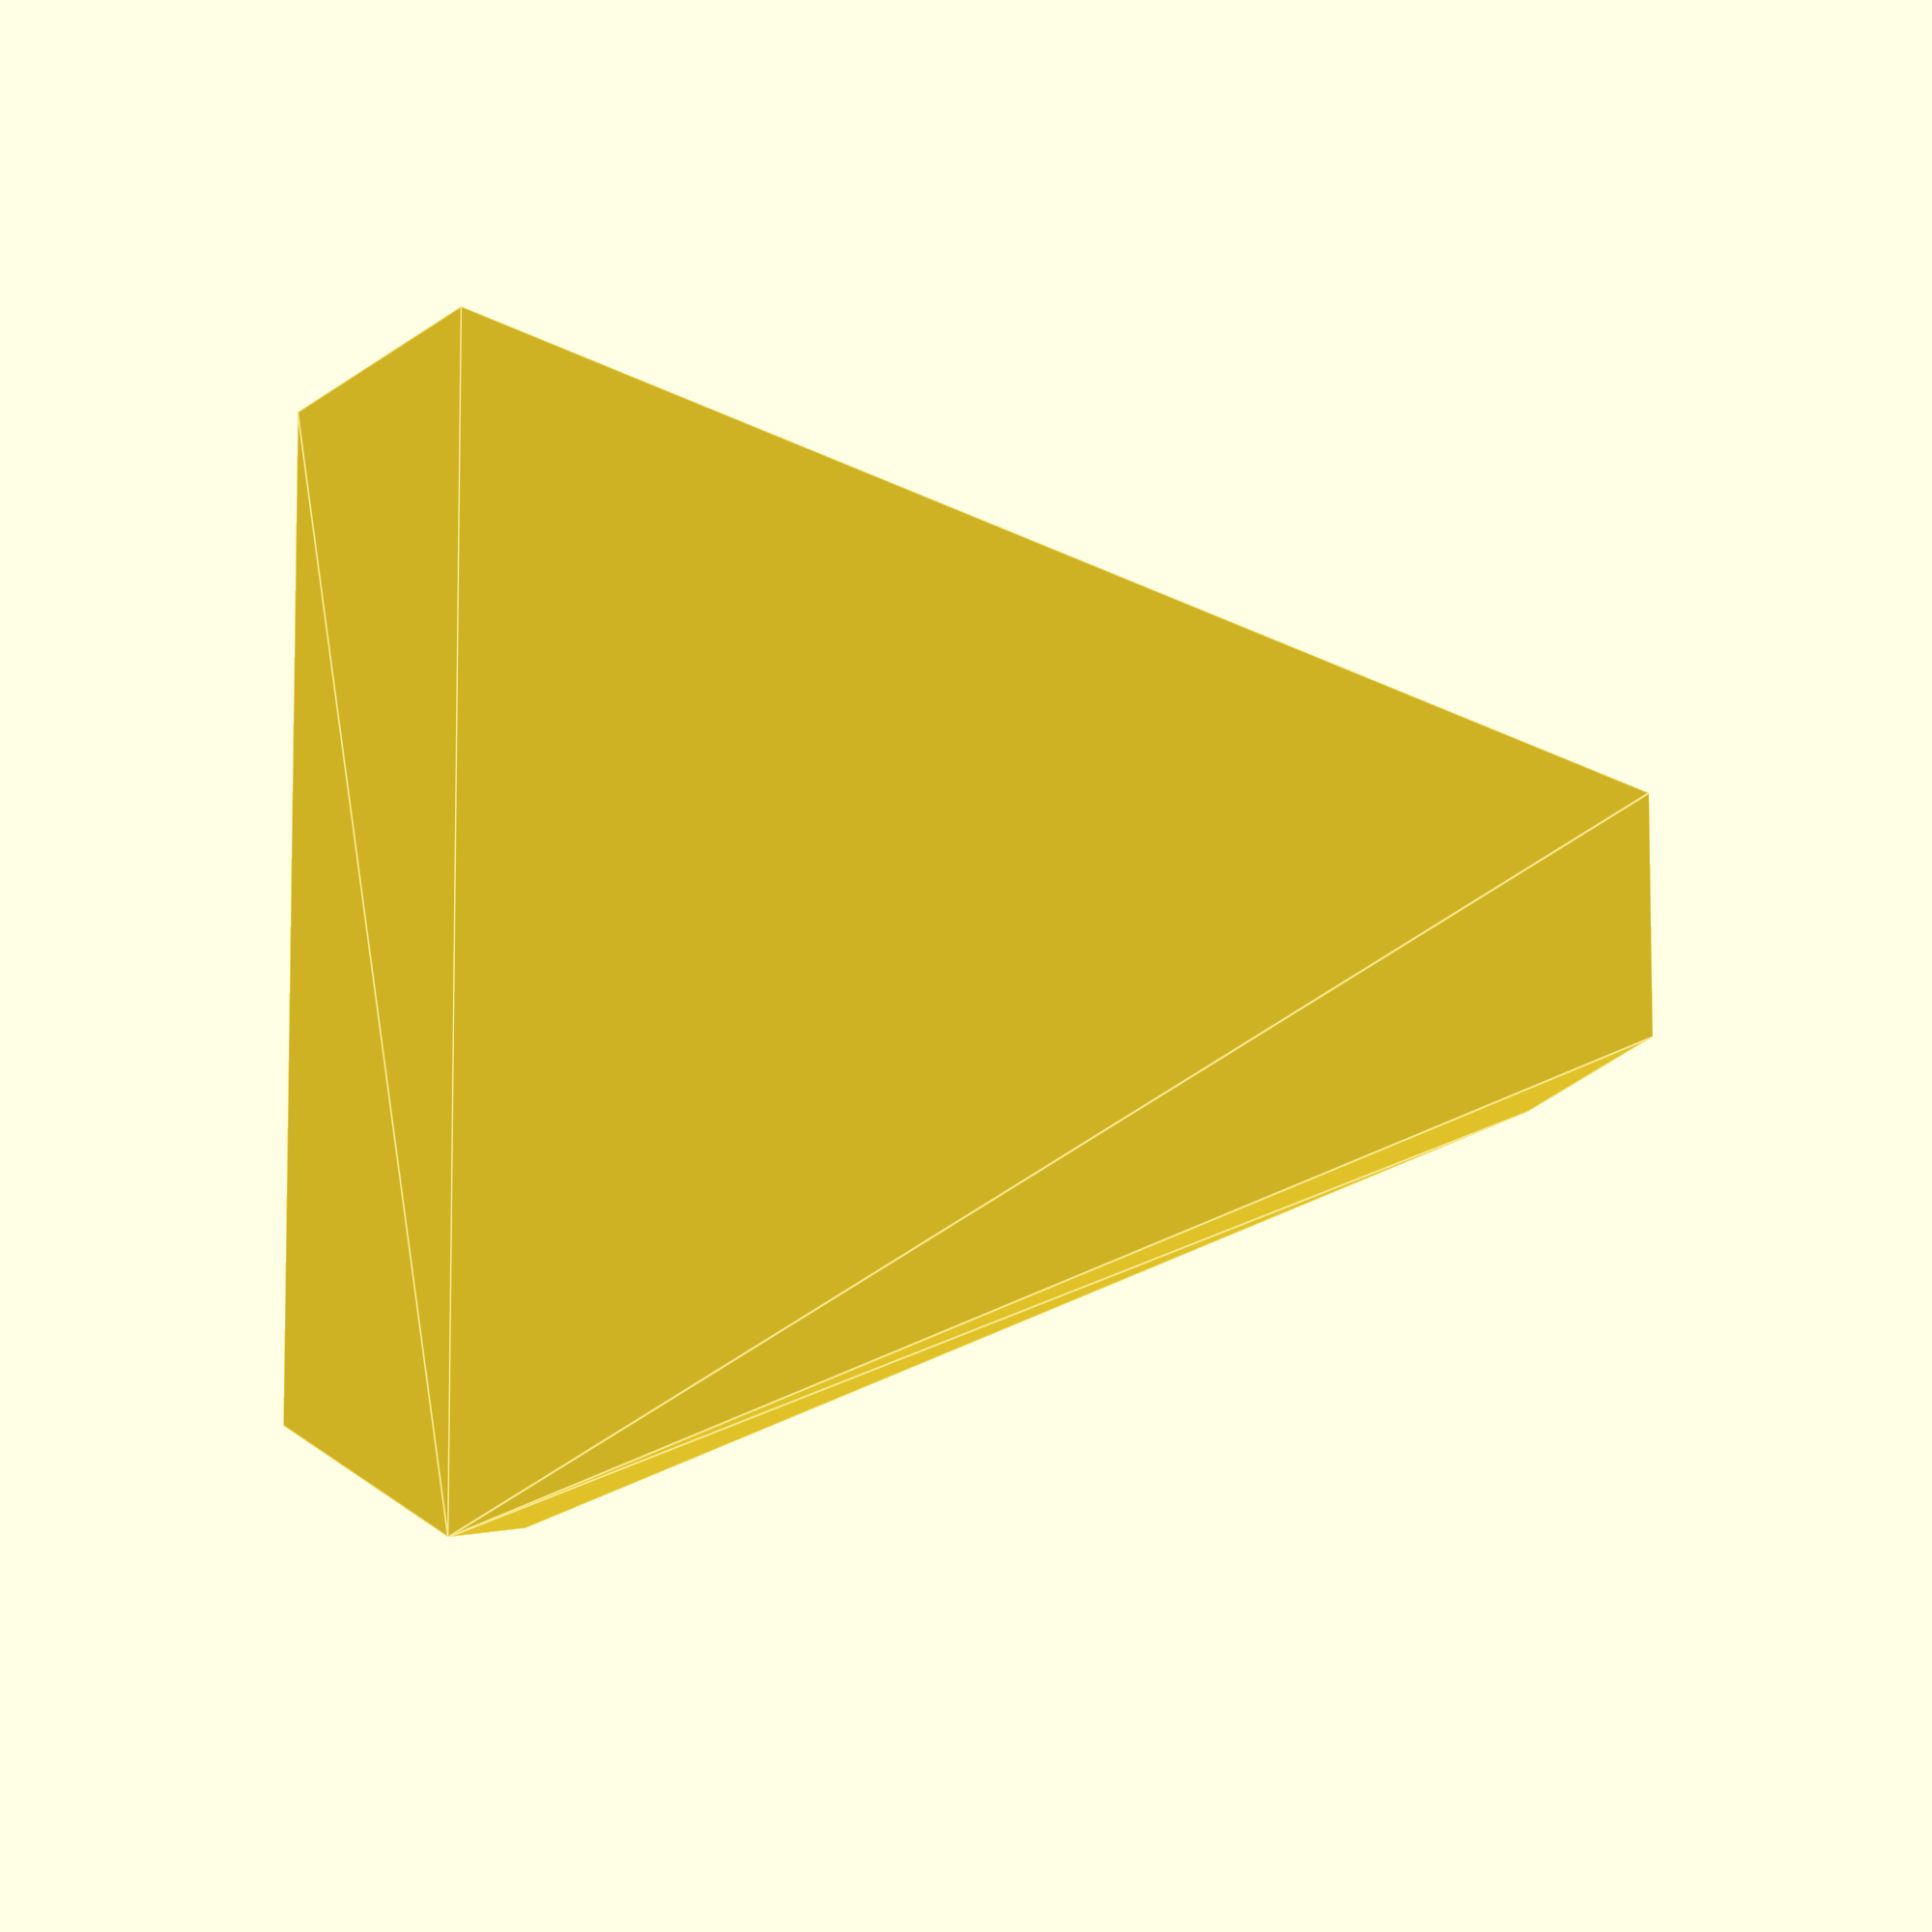
<openscad>
$fs=1/4;
$fa=1/4;
wall=1.2;
width=4;
angle=45;
length=7;
triangle=[[0,0],[sin(angle/2),cos(angle/2)],[-sin(angle/2),cos(angle/2)]];
rotate([-90,0,0]) difference() {
  linear_extrude(height=width+2*wall,center=true) {
    offset(delta=wall,chamfer=true)polygon(length*triangle);
  }
  linear_extrude(height=width,center=true) {
    polygon(length*2*triangle);
  }
}
</openscad>
<views>
elev=3.7 azim=272.4 roll=269.3 proj=p view=edges
</views>
